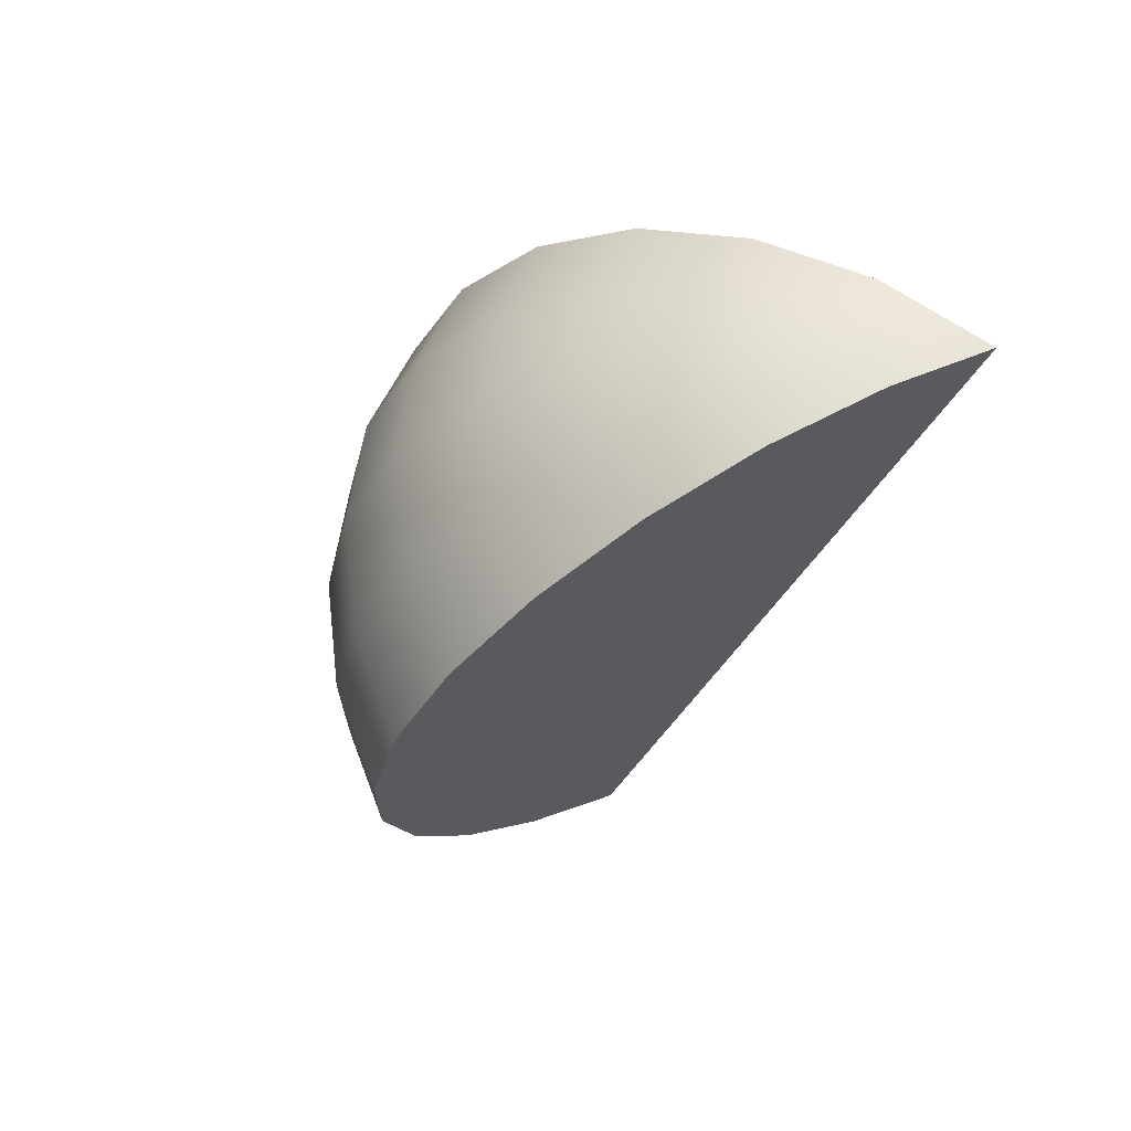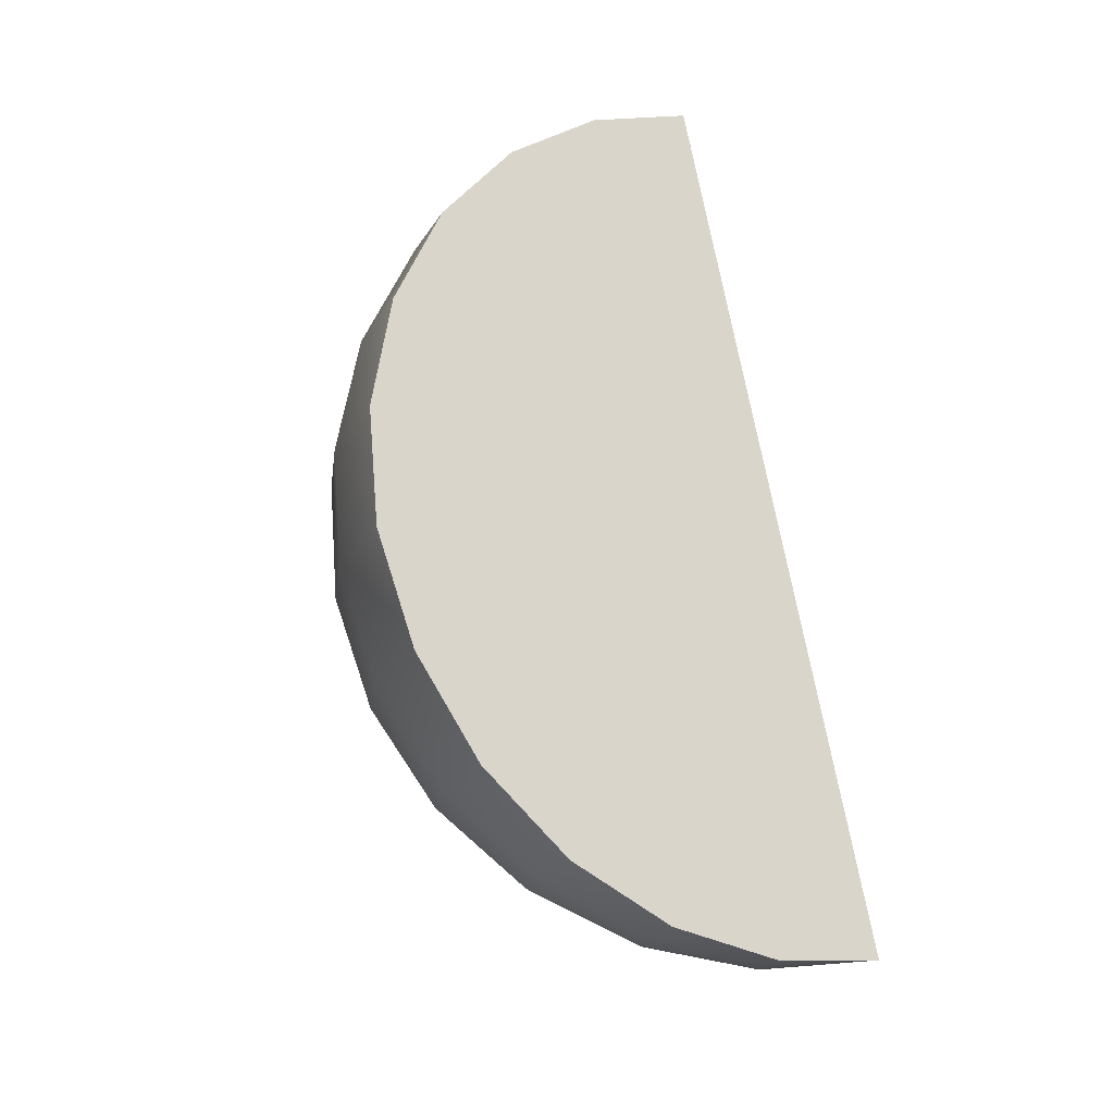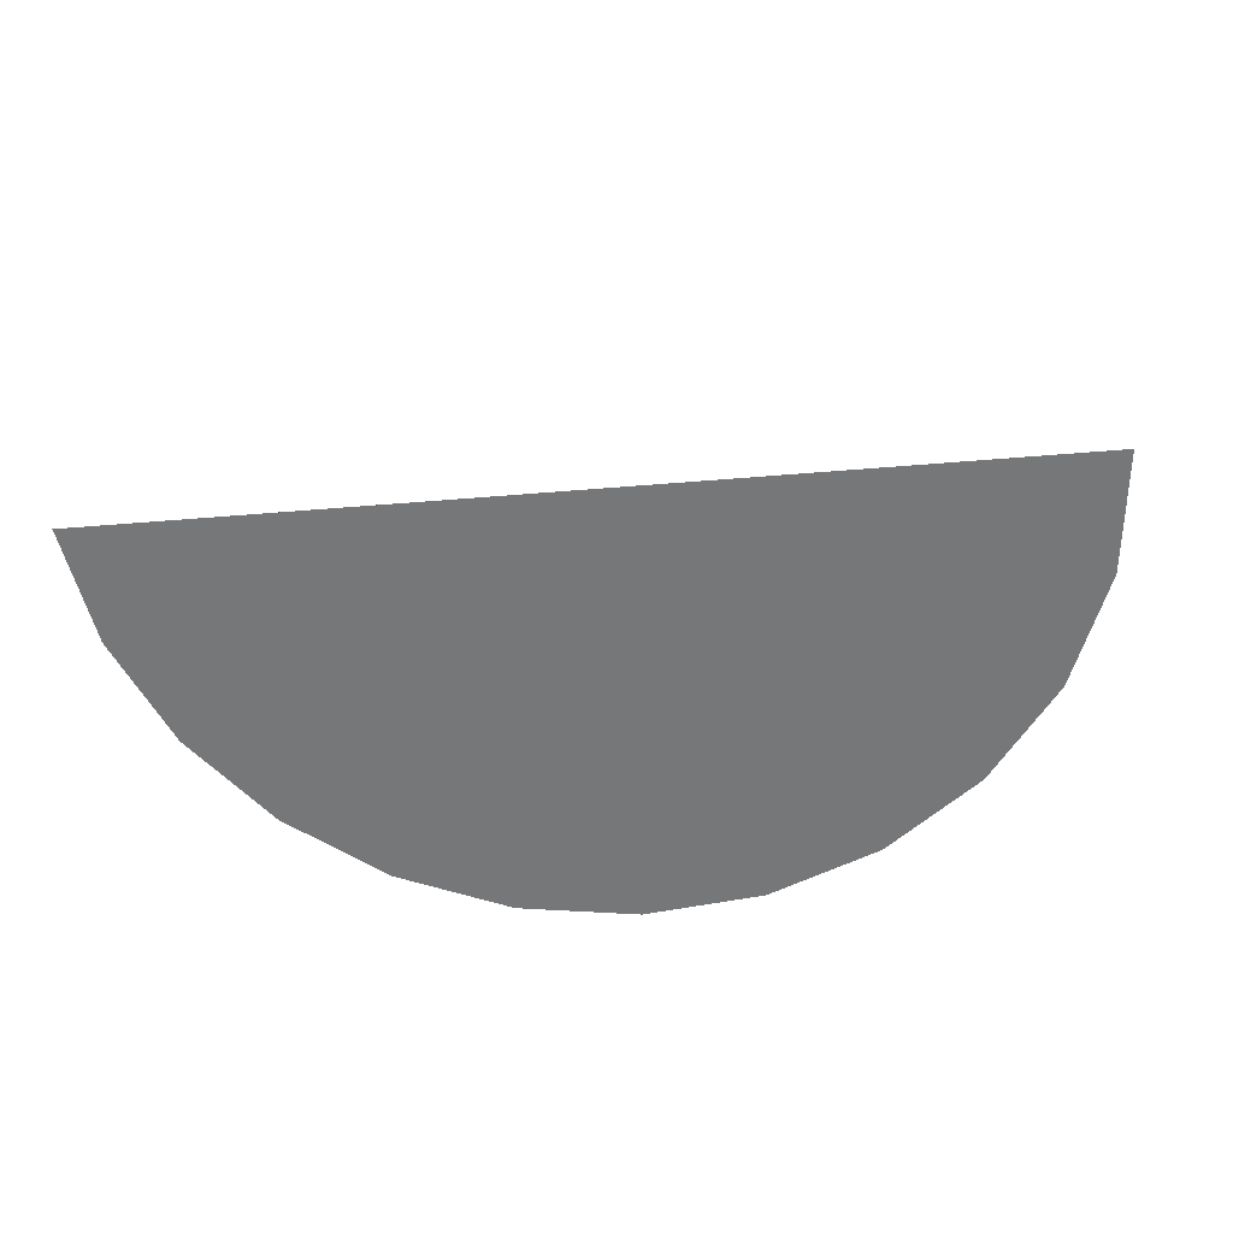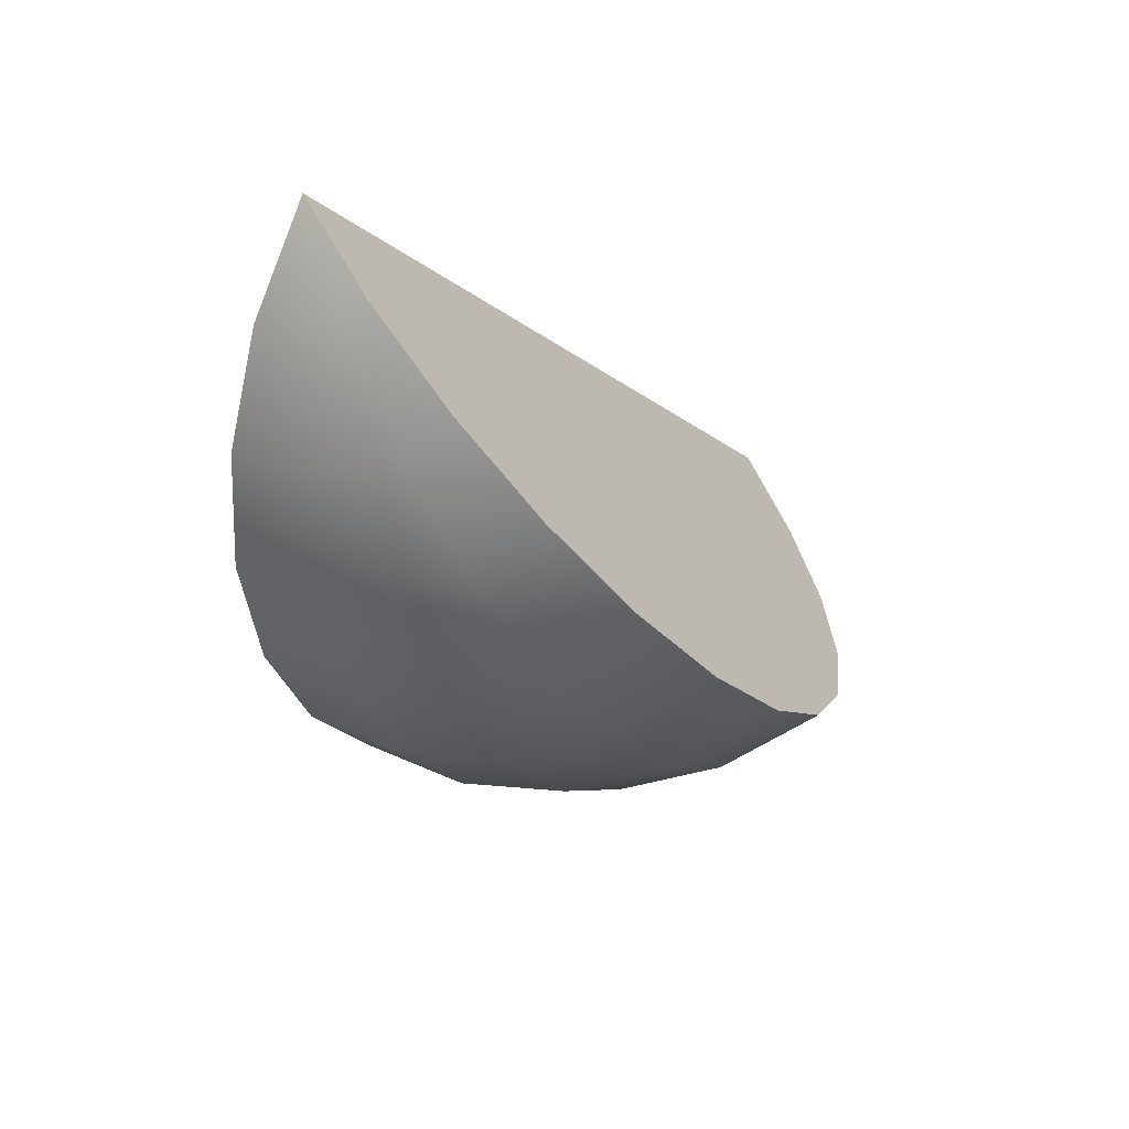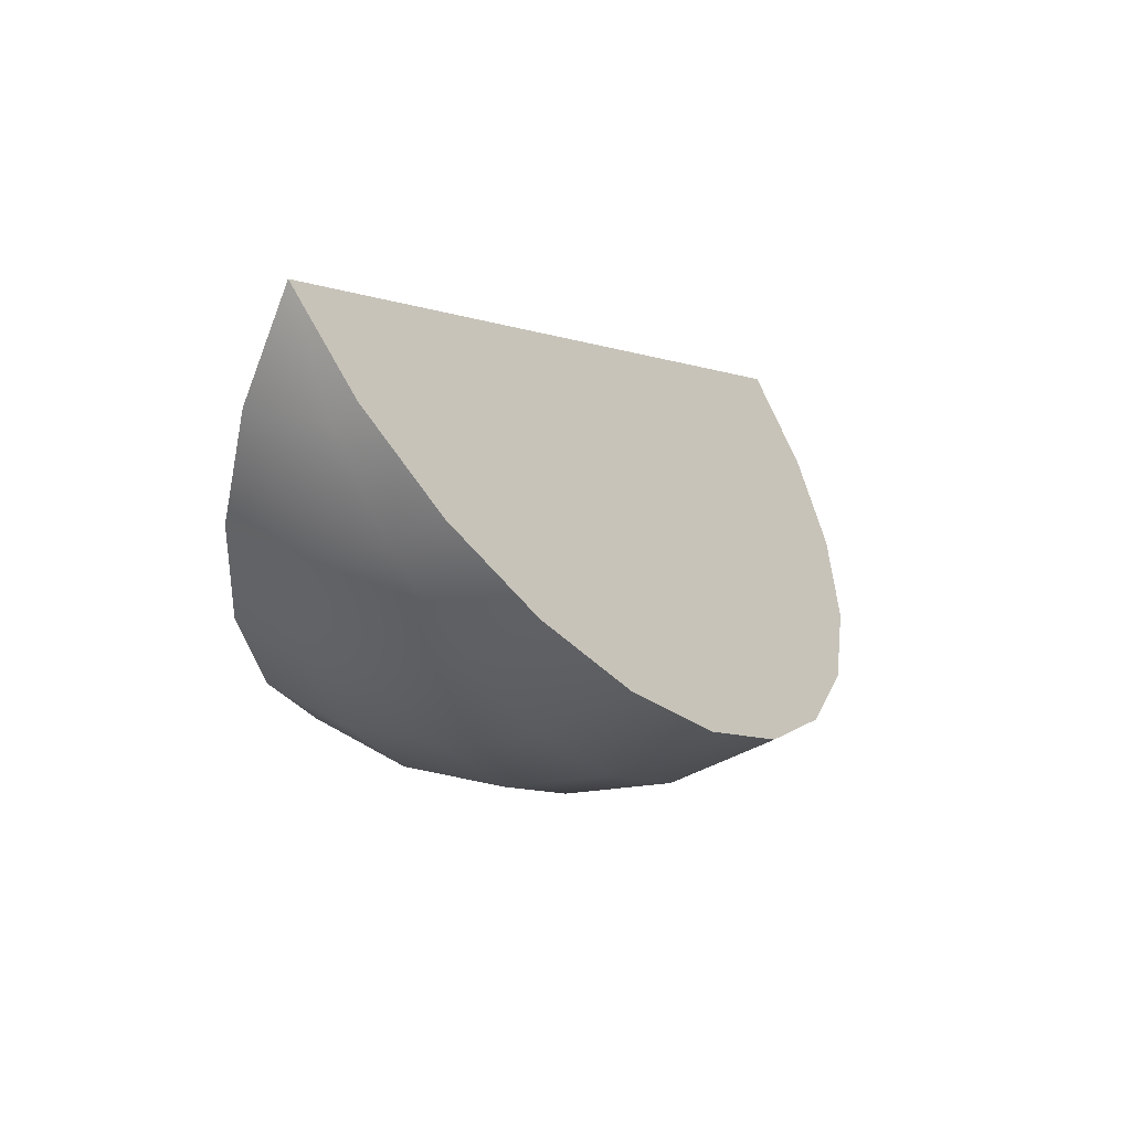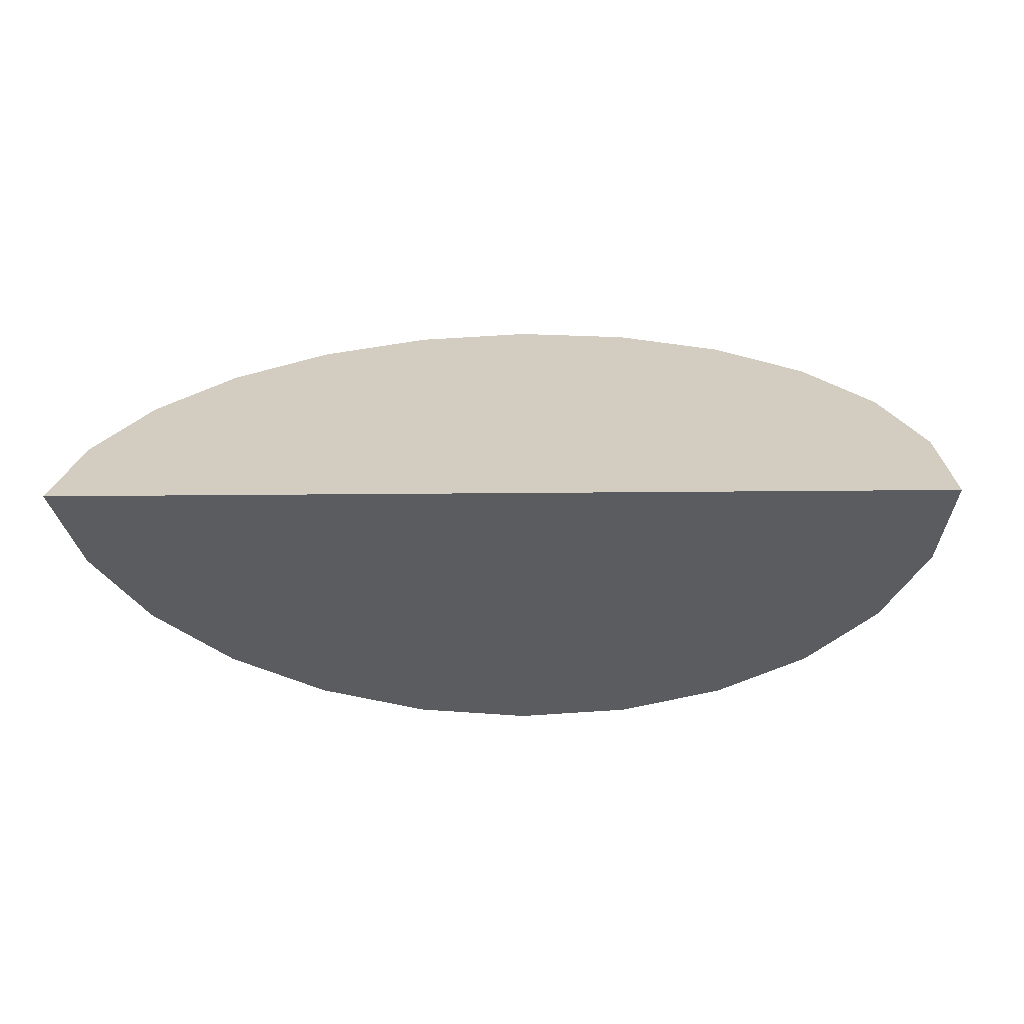
<metadata>
{"format":"obj","ext":"obj","renderer":"f3d","projection":"perspective","resolution":1024,"background":"white","views":[{"elev":-32.9,"azim":-110.5,"up":"+Y"},{"elev":75.1,"azim":-101.1,"up":"+Y"},{"elev":-27.8,"azim":8.2,"up":"+Y"},{"elev":-13.5,"azim":-60.9,"up":"+Z"},{"elev":-1.0,"azim":-60.1,"up":"+Z"},{"elev":-4.7,"azim":4.4,"up":"+Y"}]}
</metadata>
<code>
g default
v 1.018 -0.06053 0.1086
v 1.018 0.005149 0.1
v 1.018 0.07083 0.1086
v 0.9205 -0.1217 -0.1198
v 0.9205 0.00515 -0.1365
v 0.9205 0.132 -0.1198
v 0.7647 -0.1743 -0.3159
v 0.7647 0.005151 -0.3395
v 0.7647 0.1846 -0.3159
v 0.5617 -0.2146 -0.4664
v 0.5617 0.005151 -0.4954
v 0.5617 0.2249 -0.4664
v 0.3252 -0.24 -0.561
v 0.3252 0.005151 -0.5933
v 0.3252 0.2503 -0.561
v 0.07143 -0.2486 -0.5933
v 0.07143 0.005151 -0.6267
v 0.07143 0.2589 -0.5933
v -0.1823 -0.24 -0.561
v -0.1823 0.005151 -0.5933
v -0.1823 0.2503 -0.561
v -0.4188 -0.2146 -0.4664
v -0.4188 0.005151 -0.4954
v -0.4188 0.2249 -0.4664
v -0.6219 -0.1743 -0.3159
v -0.6219 0.005151 -0.3395
v -0.6219 0.1846 -0.3159
v -0.7777 -0.1217 -0.1198
v -0.7777 0.00515 -0.1365
v -0.7777 0.132 -0.1198
v -0.8756 -0.06053 0.1086
v -0.8756 0.005149 0.09999
v -0.8756 0.07083 0.1086
v 0.9205 -0.24 -0.0708
v 1.018 -0.1217 0.134
v 1.018 0.132 0.134
v 0.9205 0.2503 -0.0708
v 0.7647 -0.3415 -0.2467
v 0.7647 0.3518 -0.2467
v 0.5617 -0.4194 -0.3816
v 0.5617 0.4297 -0.3816
v 0.3252 -0.4684 -0.4664
v 0.3252 0.4787 -0.4664
v 0.07143 -0.4851 -0.4954
v 0.07143 0.4954 -0.4954
v -0.1823 -0.4684 -0.4664
v -0.1823 0.4787 -0.4664
v -0.4188 -0.4194 -0.3816
v -0.4188 0.4297 -0.3816
v -0.6219 -0.3415 -0.2467
v -0.6219 0.3518 -0.2467
v -0.7777 -0.24 -0.0708
v -0.7777 0.2503 -0.0708
v -0.8756 -0.1217 0.134
v -0.8756 0.132 0.134
v 1.052 0.005149 0.3538
v -0.9091 0.005149 0.3538
v 0.9205 0.005167 0.3538
v 0.7647 0.005139 0.3538
v 0.5617 0.005117 0.3537
v 0.3252 0.005103 0.3537
v 0.07143 0.005098 0.3537
v -0.1823 0.005103 0.3537
v -0.4188 0.005151 0.3538
v -0.6219 0.005139 0.3538
v -0.7777 0.005167 0.3538
v 0.9205 0.132 0.134
v 0.7647 0.132 0.134
v 0.5617 0.132 0.134
v 0.3252 0.132 0.134
v 0.07143 0.132 0.134
v -0.1823 0.132 0.134
v -0.4188 0.132 0.134
v -0.6219 0.132 0.134
v -0.7777 0.132 0.134
v 0.5617 0.3518 -0.2467
v 0.3252 0.3518 -0.2467
v 0.07143 0.3518 -0.2467
v -0.1823 0.3518 -0.2467
v -0.4188 0.3518 -0.2467
v 0.7647 0.2503 -0.0708
v 0.5617 0.2502 -0.0708
v 0.3252 0.2502 -0.0708
v 0.07143 0.2502 -0.0708
v -0.1823 0.2502 -0.0708
v -0.4188 0.2503 -0.0708
v -0.6219 0.2503 -0.0708
v 0.3252 0.4297 -0.3816
v 0.07143 0.4297 -0.3816
v -0.1823 0.4297 -0.3816
v 0.9205 -0.1217 0.134
v 0.7647 -0.1217 0.134
v 0.5617 -0.1217 0.134
v 0.3252 -0.1218 0.134
v 0.07143 -0.1218 0.134
v -0.1823 -0.1218 0.134
v -0.4188 -0.1217 0.134
v -0.6219 -0.1217 0.134
v -0.7777 -0.1217 0.134
v -0.6219 -0.24 -0.0708
v -0.4188 -0.24 -0.0708
v -0.1823 -0.24 -0.07081
v 0.07143 -0.24 -0.07081
v 0.3252 -0.24 -0.07081
v 0.5617 -0.24 -0.0708
v 0.7647 -0.24 -0.0708
v 0.5617 -0.3415 -0.2467
v 0.3252 -0.3415 -0.2467
v 0.07143 -0.3415 -0.2467
v -0.1823 -0.3415 -0.2467
v -0.4188 -0.3415 -0.2467
v -0.1823 -0.4194 -0.3816
v 0.07143 -0.4194 -0.3816
v 0.3252 -0.4194 -0.3816
g FoodShortLLowerLeg
f 35 34 4 1
f 1 4 5 2
f 2 5 6 3
f 3 6 37 36
f 34 38 7 4
f 4 7 8 5
f 5 8 9 6
f 6 9 39 37
f 38 40 10 7
f 7 10 11 8
f 8 11 12 9
f 9 12 41 39
f 40 42 13 10
f 10 13 14 11
f 11 14 15 12
f 12 15 43 41
f 42 44 16 13
f 13 16 17 14
f 14 17 18 15
f 15 18 45 43
f 44 46 19 16
f 16 19 20 17
f 17 20 21 18
f 18 21 47 45
f 46 48 22 19
f 19 22 23 20
f 20 23 24 21
f 21 24 49 47
f 48 50 25 22
f 22 25 26 23
f 23 26 27 24
f 24 27 51 49
f 50 52 28 25
f 25 28 29 26
f 26 29 30 27
f 27 30 53 51
f 52 54 31 28
f 28 31 32 29
f 29 32 33 30
f 30 33 55 53
f 1 56 35
f 2 56 1
f 3 56 2
f 36 56 3
f 54 57 31
f 31 57 32
f 32 57 33
f 33 57 55
f 35 56 58 91
f 37 67 36
f 91 58 59 92
f 39 81 37
f 92 59 60 93
f 41 76 39
f 93 60 61 94
f 43 88 41
f 94 61 62 95
f 45 89 88 43
f 95 62 63 96
f 47 90 89 45
f 96 63 64 97
f 49 90 47
f 97 64 65 98
f 51 80 49
f 98 65 66 99
f 53 87 51
f 99 66 57 54
f 55 75 53
f 67 58 56 36
f 68 59 58 67
f 69 60 59 68
f 70 61 60 69
f 71 62 61 70
f 72 63 62 71
f 73 64 63 72
f 74 65 64 73
f 75 66 65 74
f 55 57 66 75
f 76 82 81 39
f 77 83 82 76
f 78 84 83 77
f 79 85 84 78
f 80 86 85 79
f 51 87 86 80
f 81 68 67 37
f 82 69 68 81
f 83 70 69 82
f 84 71 70 83
f 85 72 71 84
f 86 73 72 85
f 87 74 73 86
f 53 75 74 87
f 88 77 76 41
f 89 78 77 88
f 90 79 78 89
f 49 80 79 90
f 35 91 34
f 34 106 38
f 38 106 105 107
f 107 105 104 108
f 108 104 103 109
f 109 103 102 110
f 110 102 101 111
f 111 101 100 50
f 50 100 52
f 52 99 54
f 100 98 99 52
f 101 97 98 100
f 102 96 97 101
f 103 95 96 102
f 104 94 95 103
f 105 93 94 104
f 106 92 93 105
f 34 91 92 106
f 38 107 40
f 40 114 42
f 42 114 113 44
f 44 113 112 46
f 46 112 48
f 48 111 50
f 112 110 111 48
f 113 109 110 112
f 114 108 109 113
f 40 107 108 114

</code>
